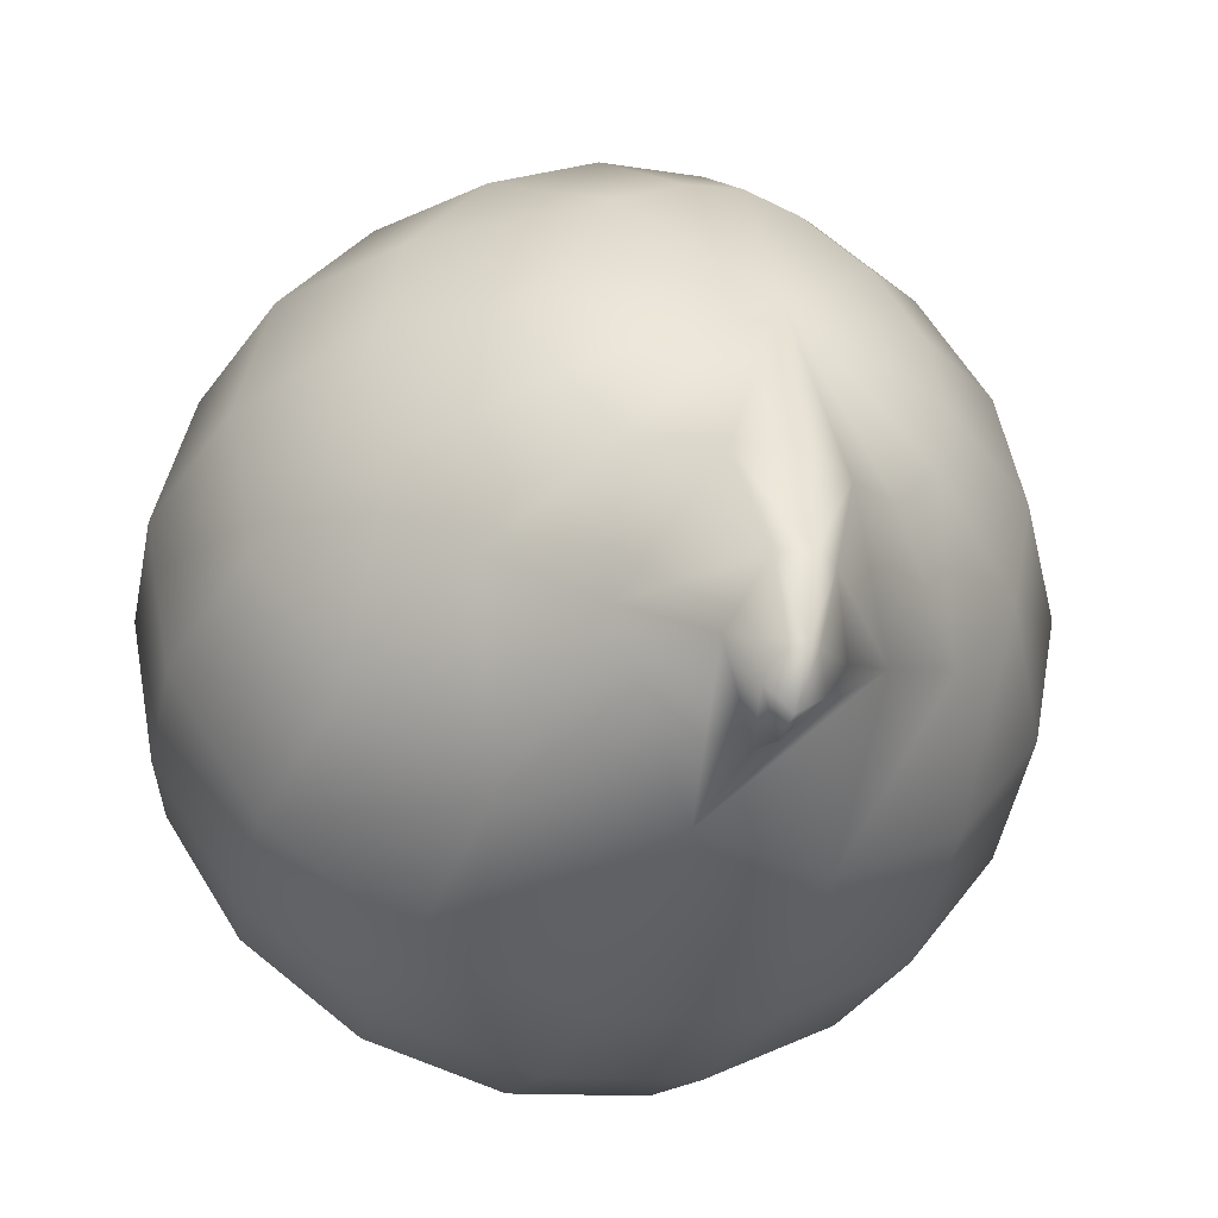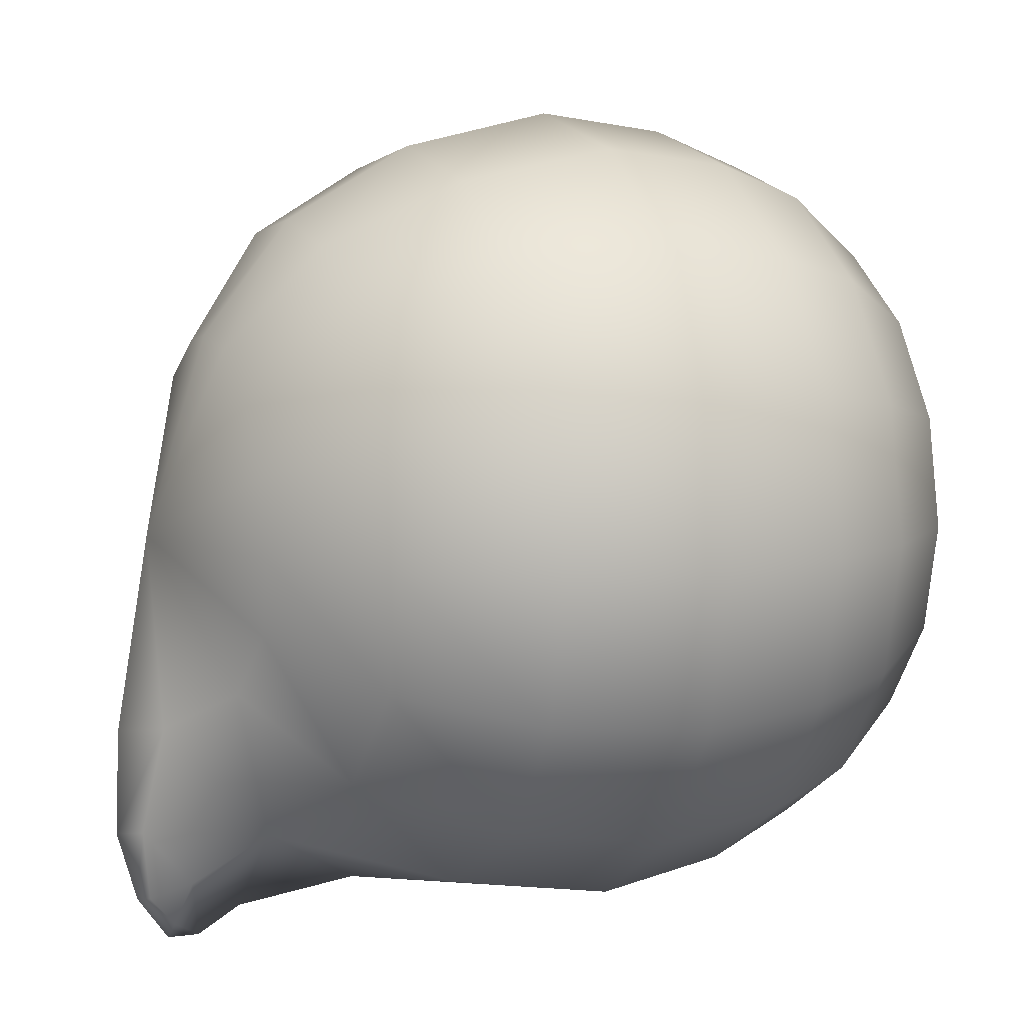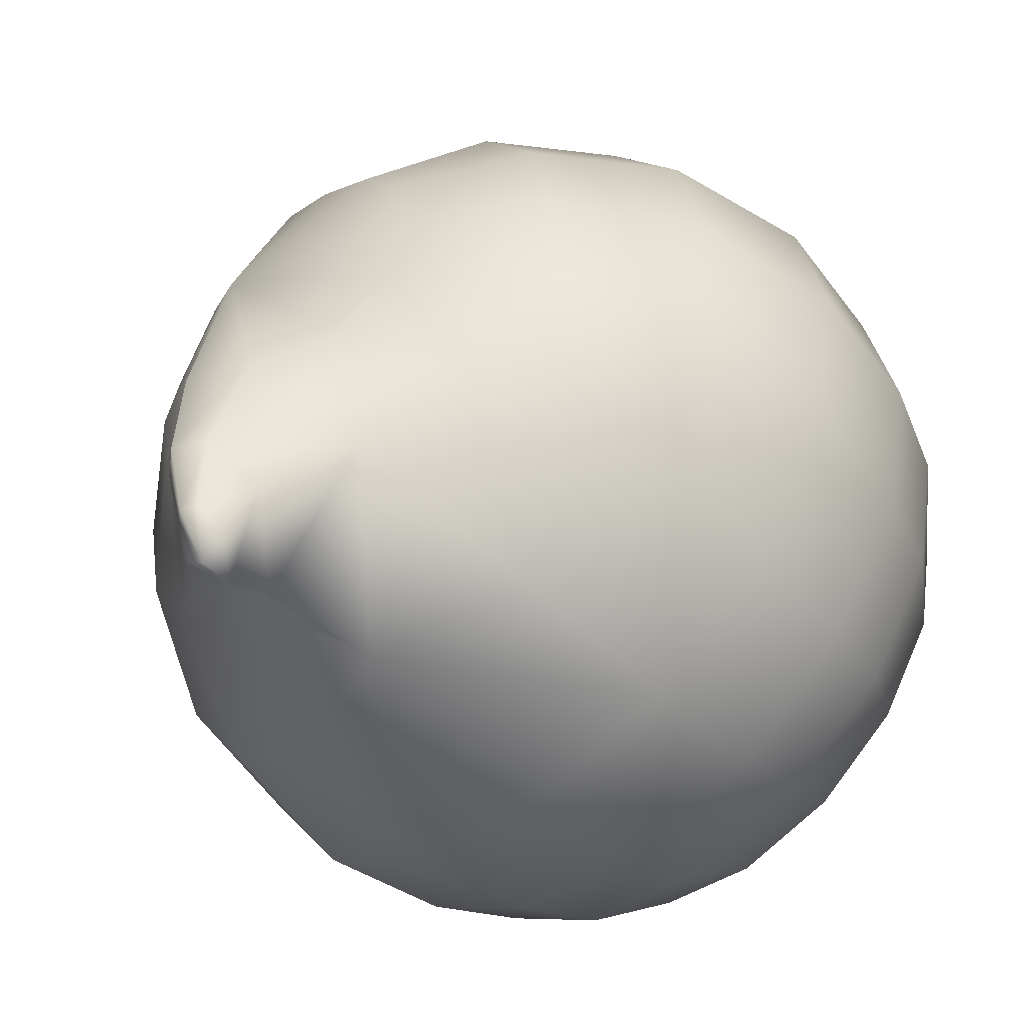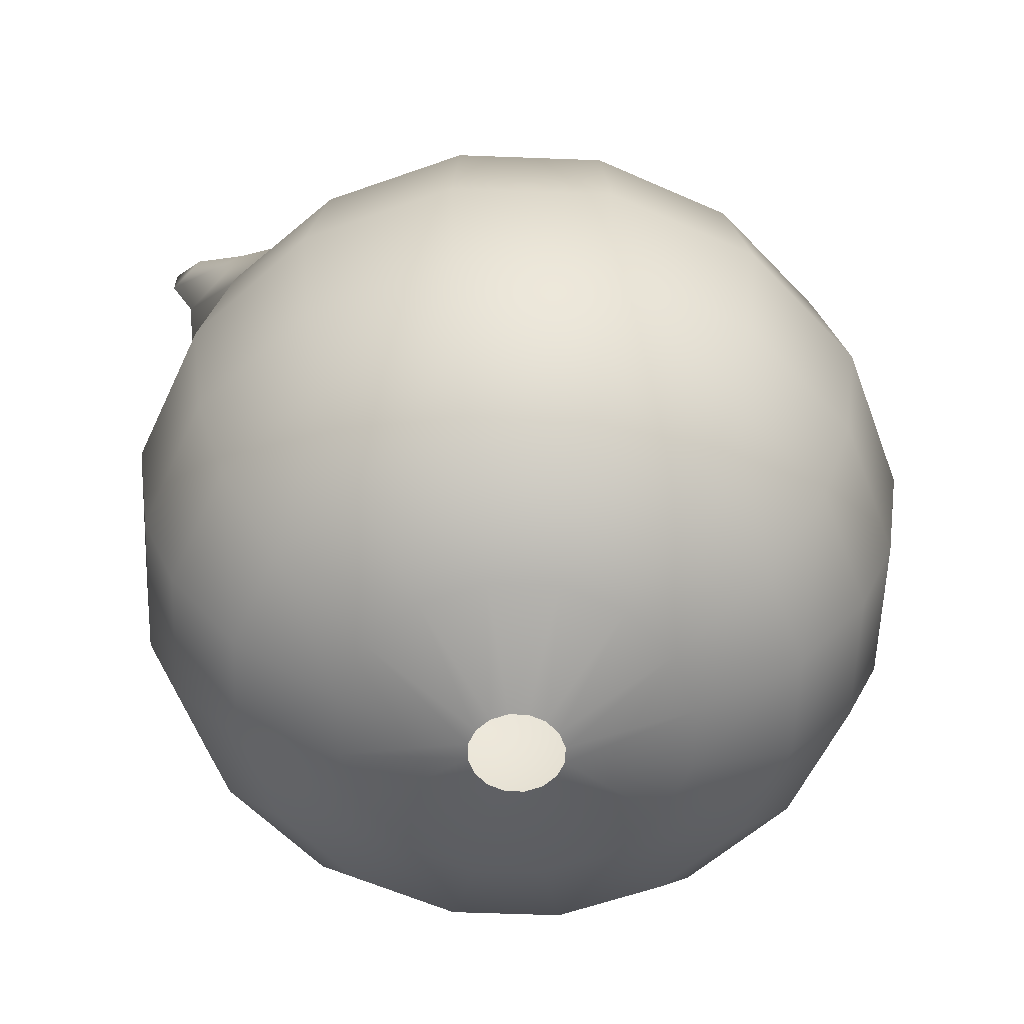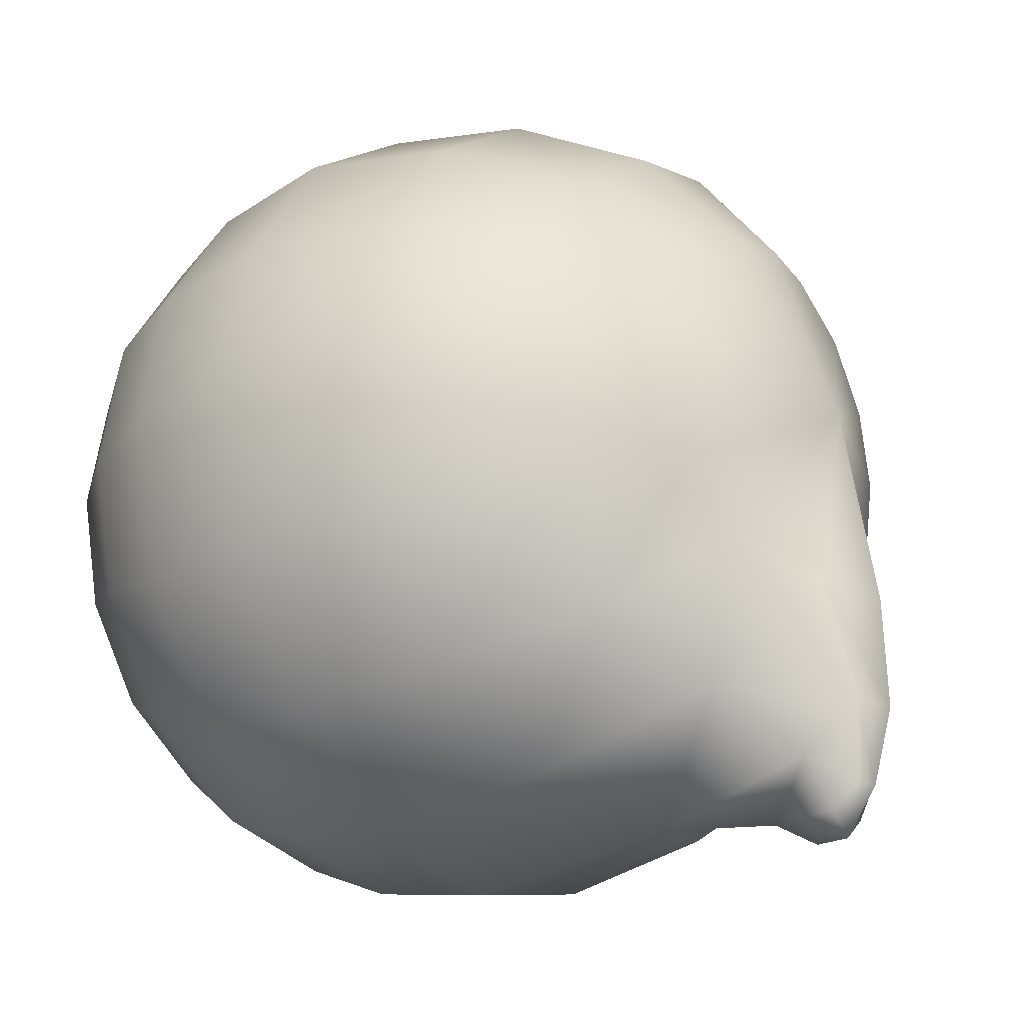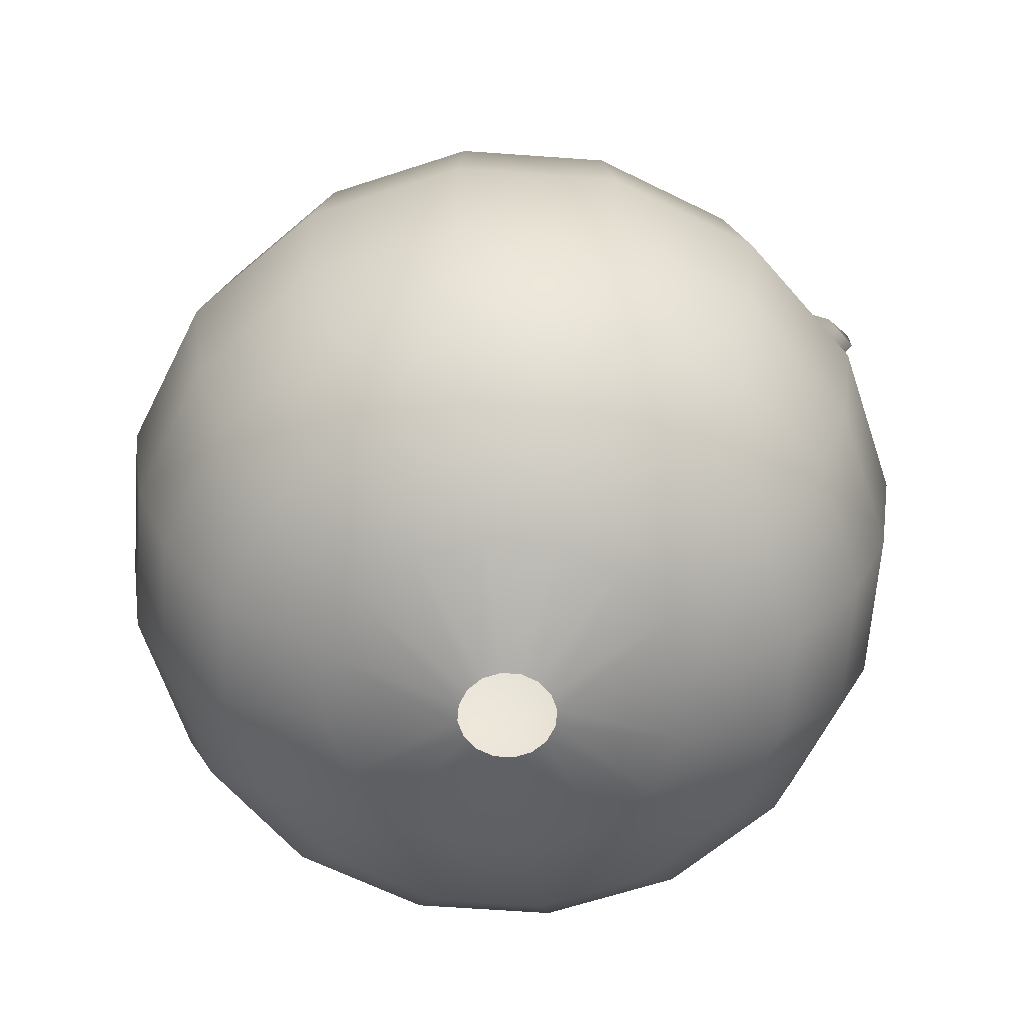
<metadata>
{"format":"obj","ext":"obj","renderer":"f3d","projection":"perspective","resolution":1024,"background":"white","views":[{"elev":-41.1,"azim":159.8,"up":"+Z"},{"elev":9.8,"azim":-114.0,"up":"+Z"},{"elev":-51.3,"azim":-135.7,"up":"+Z"},{"elev":-58.3,"azim":-103.5,"up":"+Y"},{"elev":-21.8,"azim":126.9,"up":"+Z"},{"elev":-63.9,"azim":97.1,"up":"+Y"}]}
</metadata>
<code>
g Body
v -2.08 5.767 -32.35
v 0.02038 5.767 -34.18
v -1.053 7.577 -30.2
v -8.948 -55.6 -20.92
v 0.02039 -60.38 -13.76
v 0.0204 -55.6 -22.73
v 0.02038 -0.6304 -32.14
v 2.121 5.767 -32.35
v 0.02038 3.059 -34.26
v 4.222 4.786 -28.31
v 0.02038 -11.04 -30.89
v 1.093 7.577 -30.2
v 2.166 8.405 -24.02
v 0.02037 8.412 -30.42
v 0.02038 5.767 -34.18
v 0.02037 10.08 -24.45
v 9.497 -0.208 -23.24
v 4.313 7.03 -14.65
v 0.02037 9.717 -15.52
v 0.02037 6.84 0.9576
v 9.792 2.348 -10.99
v 13.45 1.316 -5.506
v 14.74 1.316 0.9576
v 16.92 -4.89 -17.56
v 22.6 -5.922 -9.064
v 24.59 -5.923 0.9576
v 12.11 -15.72 -28.46
v 22.44 -16.75 -21.56
v 13.11 -29.53 -30.89
v 0.02038 -29.53 -33.51
v 0.02038 -40.59 -31.81
v 29.34 -16.75 -11.23
v 24.29 -29.53 -23.42
v 12.46 -40.59 -29.32
v 0.0204 -48.32 -28.62
v 31.77 -29.53 -12.23
v 23.09 -40.59 -22.21
v 11.23 -48.32 -26.37
v 0.0204 -55.6 -22.73
v 20.83 -48.32 -19.95
v 8.989 -55.6 -20.92
v 0.02039 -60.38 -13.76
v 30.19 -40.59 -11.58
v 27.24 -48.32 -10.36
v 29.49 -48.32 0.9576
v 32.69 -40.59 0.9576
v 16.67 -55.6 -15.79
v 5.544 -60.38 -12.64
v 0.02039 -63.1 -3.036
v 1.465 -63.1 -2.732
v 10.32 -60.38 -9.452
v 2.76 -63.1 -1.866
v 13.51 -60.38 -4.676
v 3.626 -63.1 -0.5705
v 21.81 -55.6 -8.106
v 14.63 -60.38 0.9576
v 3.93 -63.1 0.9576
v 23.61 -55.6 0.9576
v 21.81 -55.6 10.02
v 14.63 -60.38 0.9576
v 27.24 -48.32 12.28
v 30.19 -40.59 13.5
v 13.51 -60.38 6.591
v 3.626 -63.1 2.486
v 3.93 -63.1 0.9576
v 2.76 -63.1 3.781
v 16.67 -55.6 17.71
v 10.32 -60.38 11.37
v 1.465 -63.1 4.647
v 5.544 -60.38 14.56
v 0.02039 -63.1 4.951
v 8.989 -55.6 22.84
v 20.83 -48.32 21.87
v 0.02038 -60.38 15.68
v 23.09 -40.59 24.13
v -5.504 -60.38 14.56
v -1.424 -63.1 4.647
v -10.28 -60.38 11.37
v -2.719 -63.1 3.781
v -8.948 -55.6 22.84
v 0.02038 -55.6 24.64
v 11.23 -48.32 28.28
v -13.47 -60.38 6.591
v -3.585 -63.1 2.486
v 12.46 -40.59 31.23
v 0.02038 -48.32 30.53
v -16.63 -55.6 17.71
v -14.59 -60.38 0.9576
v -3.889 -63.1 0.9576
v -21.77 -55.6 10.02
v -23.57 -55.6 0.9576
v -29.45 -48.32 0.9576
v -11.19 -48.32 28.28
v -20.79 -48.32 21.87
v -27.2 -48.32 12.28
v -12.42 -40.59 31.23
v -23.05 -40.59 24.13
v 0.02037 -40.59 33.73
v -21.77 -55.6 -8.106
v -14.59 -60.38 0.9576
v -30.15 -40.59 13.5
v -13.07 -29.53 32.8
v 13.11 -29.53 32.8
v -24.25 -29.53 25.33
v 0.02037 -29.53 35.43
v 0.02037 -16.75 32.8
v 24.29 -29.53 25.33
v -12.07 -16.75 30.38
v 12.11 -16.75 30.38
v 31.77 -29.53 14.15
v 22.44 -16.75 23.48
v 34.39 -29.53 0.9576
v 29.34 -16.75 13.14
v 31.77 -16.75 0.9576
v 22.6 -5.923 10.98
v 16.92 -5.923 19.48
v 13.38 1.316 5.239
v 14.74 1.316 0.9576
v 0.02037 6.84 0.9576
v 9.792 1.316 12.9
v 8.423 -5.923 25.15
v 4.313 1.316 16.56
v 0.02037 -5.923 26.84
v 0.02037 1.551 17.43
v -8.383 -5.923 25.15
v -4.272 1.316 16.56
v -9.752 1.316 12.9
v -16.88 -5.923 19.48
v -13.41 1.316 7.422
v -14.7 1.316 0.9576
v -22.56 -5.923 10.98
v -24.55 -5.923 0.9576
v -22.4 -16.75 23.48
v -29.3 -16.75 13.14
v -31.73 -29.53 14.15
v -32.65 -40.59 0.9576
v -34.35 -29.53 0.9576
v -31.73 -16.75 0.9576
v -29.3 -16.75 -11.23
v -31.73 -29.53 -12.23
v -30.15 -40.59 -11.58
v -22.56 -5.922 -9.064
v -14.7 1.316 0.9576
v -22.4 -16.75 -21.56
v -13.41 1.316 -5.506
v 0.02037 6.84 0.9576
v -16.88 -4.89 -17.56
v -24.25 -29.53 -23.42
v -27.2 -48.32 -10.36
v -9.752 2.348 -10.99
v -9.456 -0.208 -23.24
v -12.07 -15.72 -28.46
v -4.272 7.03 -14.65
v 0.02037 9.717 -15.52
v 0.02037 10.08 -24.45
v -2.126 8.405 -24.02
v 0.02037 8.412 -30.42
v -1.053 7.577 -30.2
v 0.02038 5.767 -34.18
v -4.181 4.786 -28.31
v -2.08 5.767 -32.35
v 0.02038 3.059 -34.26
v 0.02038 5.767 -34.18
v 0.02038 -0.6304 -32.14
v 0.02038 -11.04 -30.89
v -13.07 -29.53 -30.89
v 0.02038 -29.53 -33.51
v 0.02038 -40.59 -31.81
v -23.05 -40.59 -22.21
v -12.42 -40.59 -29.32
v 0.0204 -48.32 -28.62
v -20.79 -48.32 -19.95
v -11.19 -48.32 -26.37
v 0.0204 -55.6 -22.73
v -8.948 -55.6 -20.92
v -16.63 -55.6 -15.79
v -13.47 -60.38 -4.676
v -10.28 -60.38 -9.452
v -3.585 -63.1 -0.5705
v -3.889 -63.1 0.9576
v -2.719 -63.1 -1.866
v -1.424 -63.1 -2.732
v -5.504 -60.38 -12.64
v 0.02039 -60.38 -13.76
v 0.02039 -63.1 -3.036
v 2.121 5.767 -32.35
v 1.093 7.577 -30.2
v 0.02038 5.767 -34.18
v 0.02038 3.059 -34.26
g Body_0
f 3 2 1
f 6 5 4
f 9 8 7
f 8 10 7
f 7 10 11
f 8 12 10
f 12 13 10
f 13 12 14
f 14 12 15
f 16 13 14
f 10 13 17
f 10 17 11
f 18 13 16
f 13 18 17
f 19 18 16
f 18 19 20
f 21 18 20
f 18 21 17
f 22 21 20
f 23 22 20
f 17 21 24
f 21 22 24
f 23 25 22
f 24 22 25
f 26 25 23
f 27 11 17
f 17 24 27
f 24 25 28
f 28 27 24
f 27 29 11
f 11 29 30
f 30 29 31
f 25 26 32
f 32 28 25
f 28 33 27
f 27 33 29
f 34 31 29
f 34 35 31
f 32 36 28
f 28 36 33
f 37 29 33
f 34 29 37
f 38 35 34
f 38 39 35
f 38 34 40
f 40 34 37
f 41 39 38
f 40 41 38
f 39 41 42
f 33 43 37
f 36 43 33
f 37 44 40
f 43 44 37
f 43 45 44
f 43 36 46
f 46 45 43
f 44 47 40
f 47 41 40
f 48 42 41
f 42 48 49
f 50 49 48
f 48 41 51
f 48 51 50
f 51 41 47
f 50 51 52
f 51 53 52
f 47 53 51
f 52 53 54
f 55 47 44
f 55 53 47
f 45 55 44
f 53 56 54
f 53 55 56
f 54 56 57
f 56 55 58
f 58 55 45
f 45 59 58
f 58 59 60
f 61 59 45
f 45 62 61
f 46 62 45
f 60 59 63
f 63 64 60
f 65 60 64
f 64 63 66
f 67 63 59
f 61 67 59
f 68 66 63
f 68 63 67
f 66 68 69
f 70 69 68
f 69 70 71
f 67 72 68
f 68 72 70
f 73 67 61
f 73 72 67
f 74 71 70
f 72 74 70
f 61 75 73
f 62 75 61
f 74 76 71
f 77 71 76
f 76 78 77
f 79 77 78
f 74 80 76
f 76 80 78
f 81 74 72
f 81 80 74
f 82 72 73
f 82 81 72
f 78 83 79
f 84 79 83
f 73 85 82
f 75 85 73
f 86 81 82
f 85 86 82
f 78 80 87
f 87 83 78
f 83 88 84
f 89 84 88
f 90 88 83
f 90 83 87
f 91 88 90
f 90 92 91
f 81 93 80
f 86 93 81
f 80 94 87
f 93 94 80
f 87 95 90
f 95 92 90
f 94 95 87
f 86 96 93
f 96 94 93
f 97 95 94
f 97 94 96
f 98 96 86
f 98 86 85
f 91 92 99
f 99 100 91
f 101 92 95
f 101 95 97
f 102 97 96
f 98 102 96
f 103 98 85
f 75 103 85
f 104 101 97
f 104 97 102
f 105 102 98
f 105 98 103
f 105 106 102
f 105 103 106
f 107 103 75
f 75 62 107
f 102 108 104
f 108 102 106
f 109 106 103
f 103 107 109
f 107 62 110
f 46 110 62
f 111 109 107
f 107 110 111
f 112 110 46
f 46 36 112
f 32 112 36
f 110 112 113
f 113 111 110
f 114 112 32
f 114 113 112
f 114 32 26
f 26 113 114
f 115 111 113
f 115 113 26
f 116 109 111
f 116 111 115
f 115 26 117
f 117 26 118
f 117 118 119
f 120 115 117
f 116 115 120
f 120 117 119
f 121 109 116
f 116 120 121
f 109 121 106
f 121 120 122
f 122 120 119
f 123 106 121
f 121 122 123
f 124 122 119
f 123 122 124
f 123 125 106
f 108 106 125
f 126 123 124
f 126 124 119
f 125 123 126
f 127 126 119
f 126 127 125
f 125 128 108
f 125 127 128
f 129 127 119
f 129 128 127
f 130 129 119
f 129 130 131
f 131 128 129
f 131 130 132
f 108 128 133
f 128 131 133
f 133 104 108
f 133 131 134
f 131 132 134
f 104 133 135
f 134 135 133
f 135 101 104
f 135 136 101
f 136 92 101
f 135 134 137
f 137 136 135
f 134 132 138
f 138 137 134
f 138 132 139
f 138 139 137
f 137 140 136
f 137 139 140
f 136 141 92
f 136 140 141
f 142 139 132
f 143 142 132
f 139 144 140
f 139 142 144
f 145 142 143
f 145 143 146
f 142 145 147
f 147 144 142
f 140 144 148
f 148 141 140
f 92 141 149
f 99 92 149
f 150 145 146
f 147 145 150
f 150 151 147
f 144 147 152
f 144 152 148
f 151 152 147
f 153 150 146
f 153 151 150
f 154 153 146
f 154 155 153
f 155 156 153
f 153 156 151
f 155 157 156
f 157 158 156
f 157 159 158
f 156 158 160
f 156 160 151
f 158 161 160
f 161 162 160
f 163 162 161
f 162 164 160
f 160 164 151
f 164 165 151
f 152 151 165
f 152 165 166
f 166 165 167
f 148 152 166
f 167 168 166
f 148 166 169
f 169 141 148
f 169 149 141
f 170 166 168
f 169 166 170
f 171 170 168
f 172 149 169
f 170 172 169
f 173 170 171
f 173 172 170
f 174 173 171
f 175 173 174
f 175 172 173
f 176 149 172
f 176 172 175
f 99 149 176
f 176 177 99
f 177 100 99
f 176 175 178
f 178 177 176
f 177 179 100
f 100 179 180
f 177 181 179
f 178 181 177
f 178 182 181
f 178 175 183
f 183 182 178
f 183 175 184
f 182 183 185
f 184 185 183
f 188 187 186
f 188 186 189

</code>
